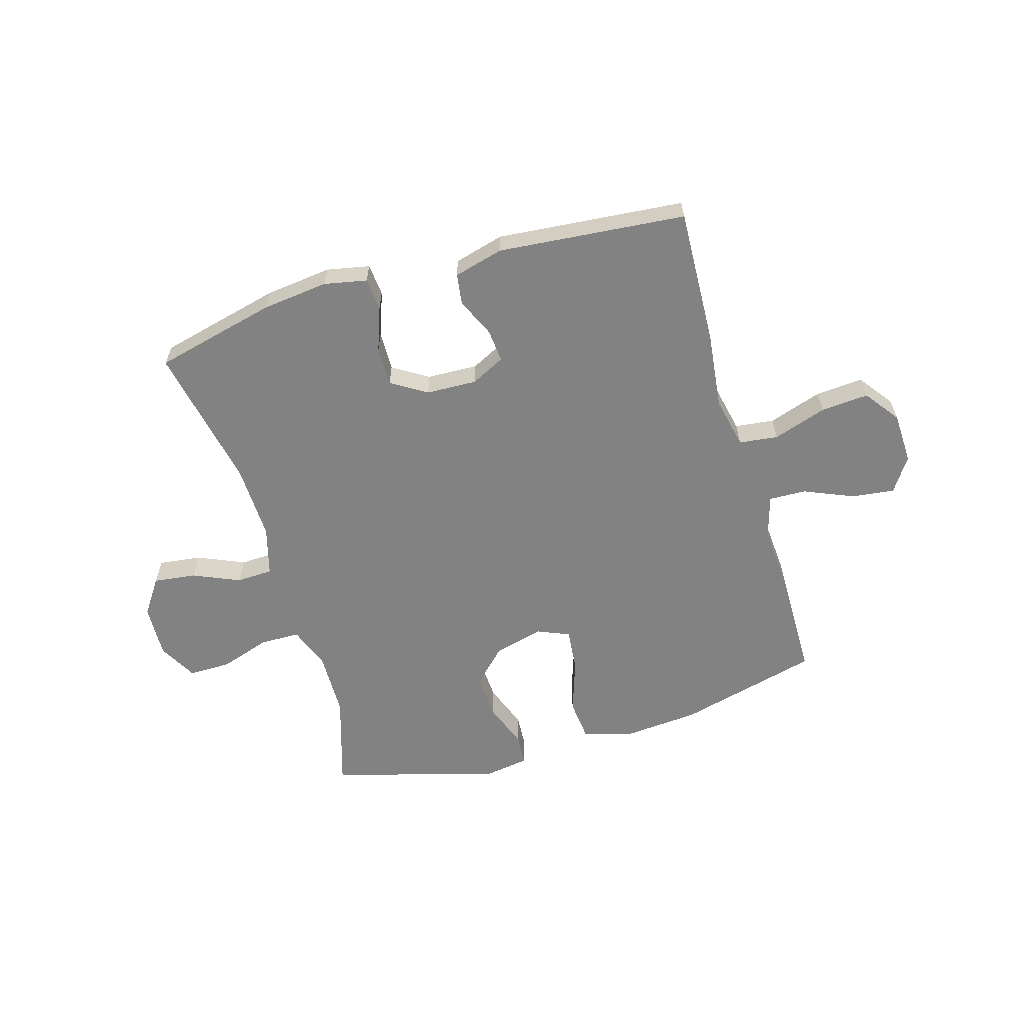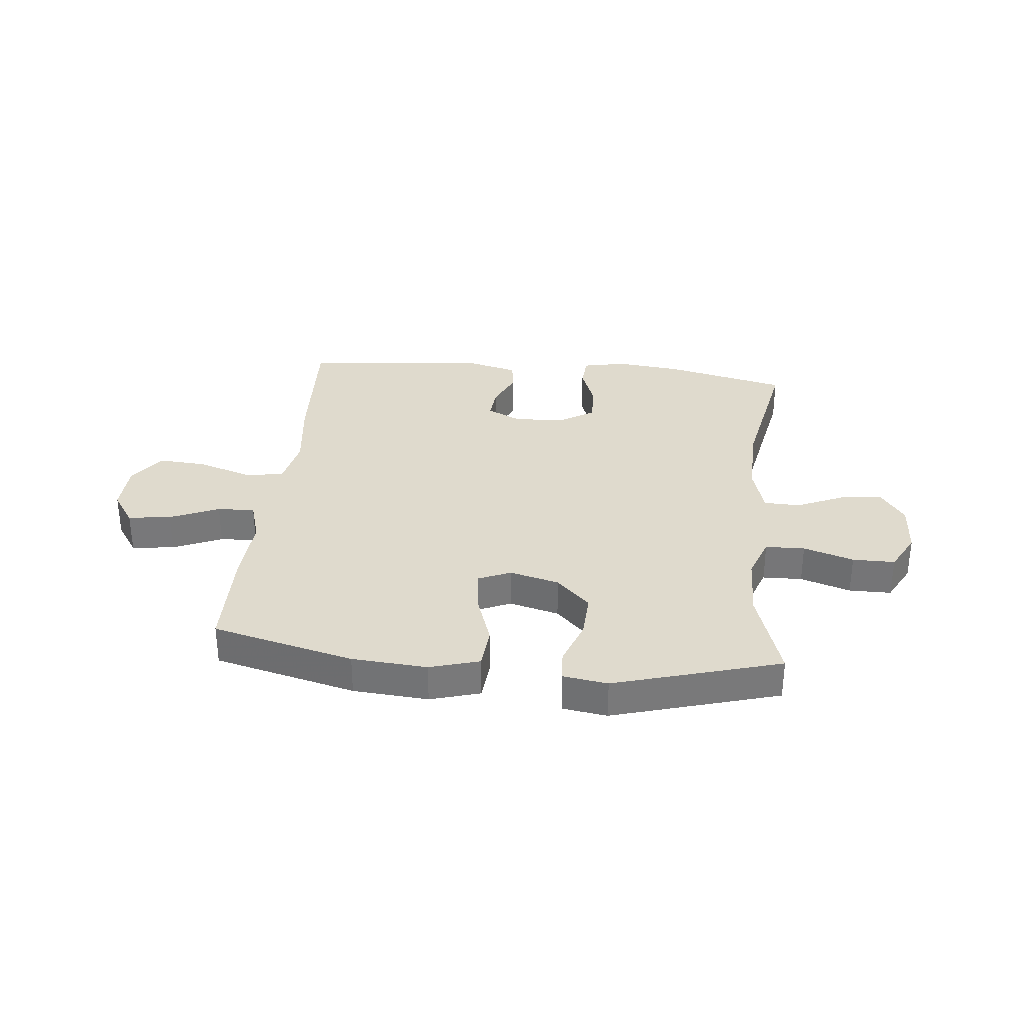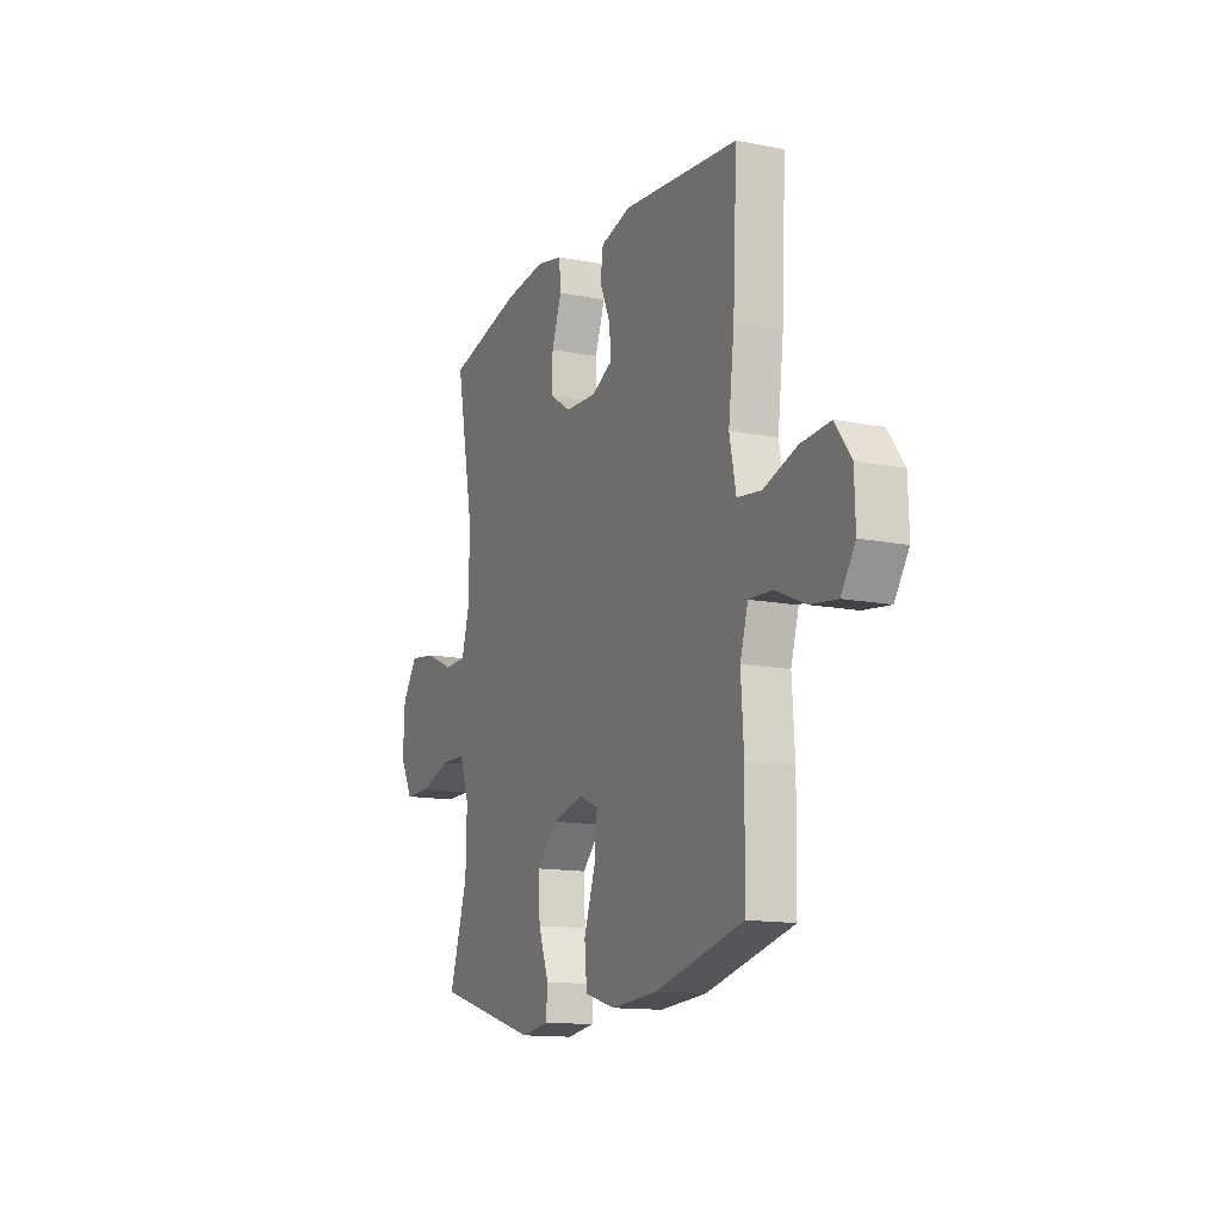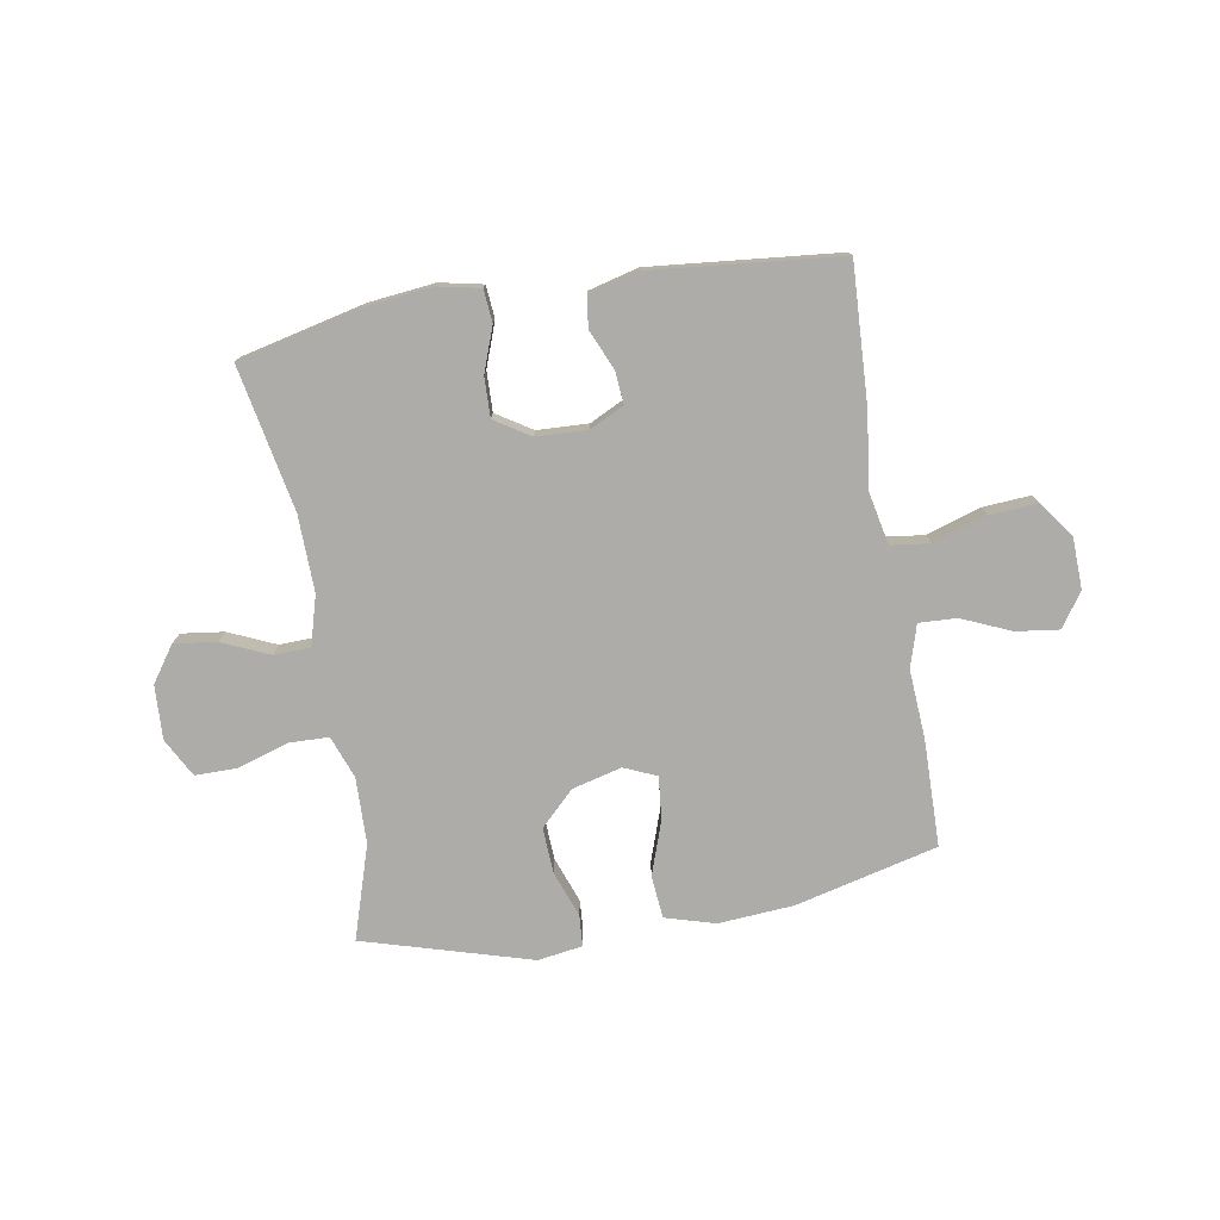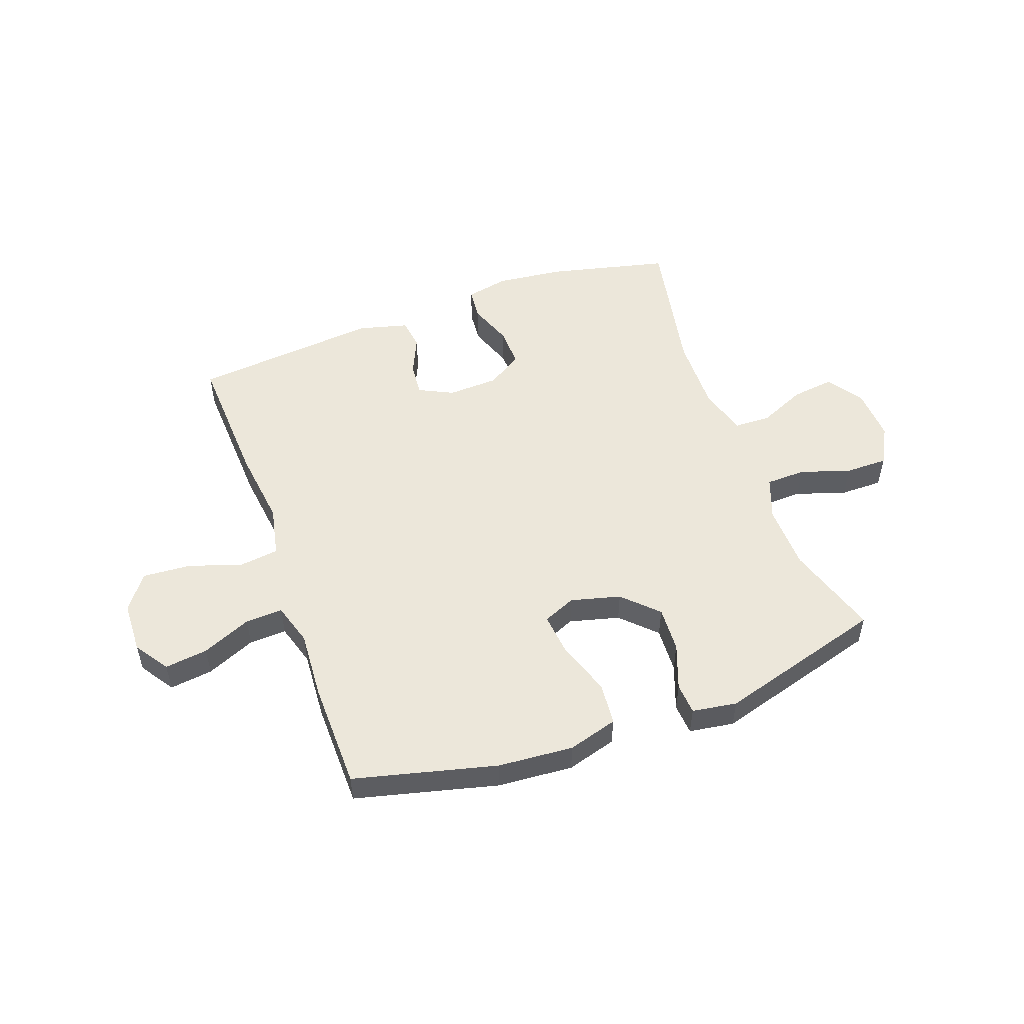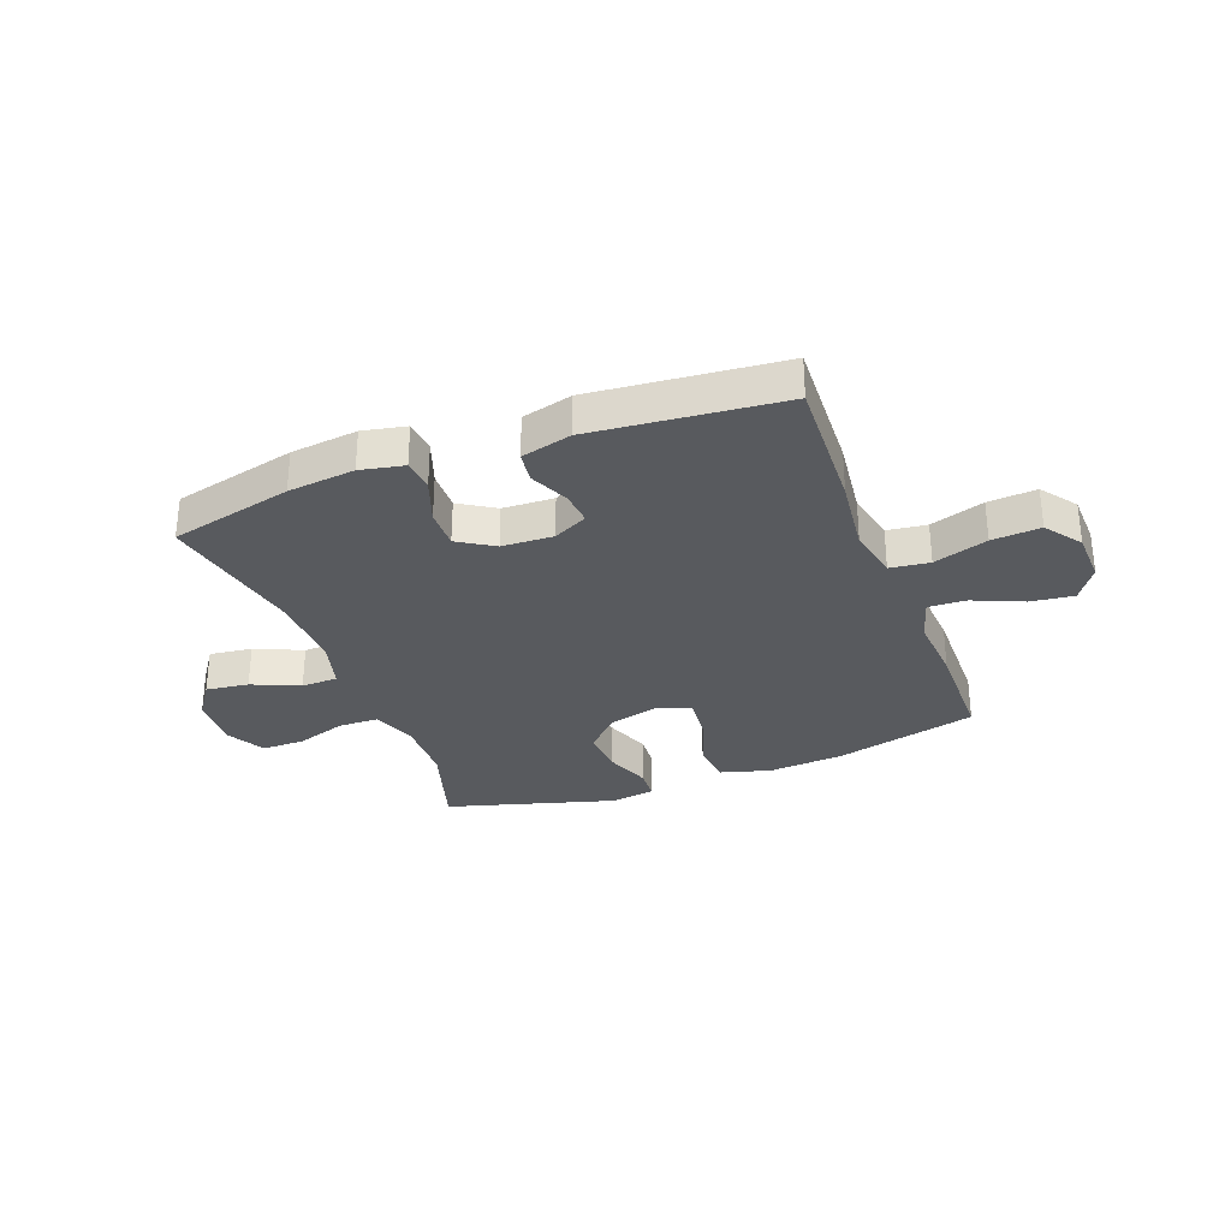
<metadata>
{"format":"obj","ext":"obj","renderer":"f3d","projection":"perspective","resolution":1024,"background":"white","views":[{"elev":-60.8,"azim":16.8,"up":"+Y"},{"elev":32.6,"azim":-174.2,"up":"+Y"},{"elev":-13.5,"azim":66.2,"up":"+Z"},{"elev":-76.7,"azim":9.7,"up":"+Y"},{"elev":52.1,"azim":160.2,"up":"+Y"},{"elev":-30.8,"azim":20.9,"up":"+Y"}]}
</metadata>
<code>
v -0.5 0.07 -0.5
v -0.447 0.07 -0.333
v -0.444 0.07 -0.215
v -0.472 0.07 -0.139
v -0.543 0.07 -0.137
v -0.633 0.07 -0.166
v -0.709 0.07 -0.166
v -0.746 0.07 -0.097
v -0.741 0.07 -0.001
v -0.697 0.07 0.062
v -0.621 0.07 0.052
v -0.537 0.07 0.015
v -0.472 0.07 0.017
v -0.447 0.07 0.105
v -0.45 0.07 0.241
v -0.5 0.07 0.5
v -0.282 0.07 0.551
v -0.163 0.07 0.564
v -0.086 0.07 0.548
v -0.081 0.07 0.49
v -0.11 0.07 0.411
v -0.112 0.07 0.34
v -0.049 0.07 0.3
v 0.042 0.07 0.296
v 0.103 0.07 0.326
v 0.098 0.07 0.385
v 0.067 0.07 0.455
v 0.075 0.07 0.51
v 0.164 0.07 0.533
v 0.5 0.07 0.5
v 0.488 0.07 0.257
v 0.471 0.07 0.119
v 0.49 0.07 0.027
v 0.56 0.07 0.018
v 0.656 0.07 0.049
v 0.742 0.07 0.055
v 0.788 0.07 -0.008
v 0.791 0.07 -0.1
v 0.75 0.07 -0.161
v 0.673 0.07 -0.151
v 0.585 0.07 -0.113
v 0.518 0.07 -0.11
v 0.495 0.07 -0.186
v 0.503 0.07 -0.308
v 0.5 0.07 -0.5
v 0.246 0.07 -0.563
v 0.111 0.07 -0.573
v 0.022 0.07 -0.547
v 0.015 0.07 -0.471
v 0.048 0.07 -0.375
v 0.056 0.07 -0.298
v -0.002 0.07 -0.273
v -0.091 0.07 -0.296
v -0.151 0.07 -0.355
v -0.147 0.07 -0.437
v -0.117 0.07 -0.519
v -0.121 0.07 -0.575
v -0.201 0.07 -0.587
v -0.5 0 -0.5
v -0.447 0 -0.333
v -0.444 0 -0.215
v -0.472 0 -0.139
v -0.543 0 -0.137
v -0.633 0 -0.166
v -0.709 0 -0.166
v -0.746 0 -0.097
v -0.741 0 -0.001
v -0.697 0 0.062
v -0.621 0 0.052
v -0.537 0 0.015
v -0.472 0 0.017
v -0.447 0 0.105
v -0.45 0 0.241
v -0.5 0 0.5
v -0.282 0 0.551
v -0.163 0 0.564
v -0.086 0 0.548
v -0.081 0 0.49
v -0.11 0 0.411
v -0.112 0 0.34
v -0.049 0 0.3
v 0.042 0 0.296
v 0.103 0 0.326
v 0.098 0 0.385
v 0.067 0 0.455
v 0.075 0 0.51
v 0.164 0 0.533
v 0.5 0 0.5
v 0.488 0 0.257
v 0.471 0 0.119
v 0.49 0 0.027
v 0.56 0 0.018
v 0.656 0 0.049
v 0.742 0 0.055
v 0.788 0 -0.008
v 0.791 0 -0.1
v 0.75 0 -0.161
v 0.673 0 -0.151
v 0.585 0 -0.113
v 0.518 0 -0.11
v 0.495 0 -0.186
v 0.503 0 -0.308
v 0.5 0 -0.5
v 0.246 0 -0.563
v 0.111 0 -0.573
v 0.022 0 -0.547
v 0.015 0 -0.471
v 0.048 0 -0.375
v 0.056 0 -0.298
v -0.002 0 -0.273
v -0.091 0 -0.296
v -0.151 0 -0.355
v -0.147 0 -0.437
v -0.117 0 -0.519
v -0.121 0 -0.575
v -0.201 0 -0.587
f 58 1 2
f 57 58 2
f 56 57 2
f 55 56 2
f 54 55 2 3
f 53 54 3 4
f 52 53 4
f 48 49 50
f 47 48 50
f 46 47 50
f 45 46 50
f 44 45 50
f 43 44 50
f 42 43 50 51
f 39 40 41
f 38 39 41
f 37 38 41
f 36 37 41
f 35 36 41
f 34 35 41
f 33 34 41 42
f 42 51 52
f 33 42 52
f 32 33 52
f 30 31 32
f 29 30 32
f 28 29 32
f 27 28 32
f 26 27 32
f 19 20 21
f 18 19 21
f 17 18 21
f 16 17 21
f 15 16 21
f 14 15 21 22
f 13 14 22 23
f 10 11 12
f 9 10 12
f 8 9 12
f 7 8 12
f 6 7 12
f 5 6 12
f 4 5 12 13
f 13 23 24
f 4 13 24
f 52 4 24
f 25 26 32
f 24 25 32 52
f 60 59 116
f 60 116 115
f 60 115 114
f 60 114 113
f 61 60 113 112
f 62 61 112 111
f 62 111 110
f 108 107 106
f 108 106 105
f 108 105 104
f 108 104 103
f 108 103 102
f 108 102 101
f 109 108 101 100
f 99 98 97
f 99 97 96
f 99 96 95
f 99 95 94
f 99 94 93
f 99 93 92
f 100 99 92 91
f 110 109 100
f 110 100 91
f 110 91 90
f 90 89 88
f 90 88 87
f 90 87 86
f 90 86 85
f 90 85 84
f 79 78 77
f 79 77 76
f 79 76 75
f 79 75 74
f 79 74 73
f 80 79 73 72
f 81 80 72 71
f 70 69 68
f 70 68 67
f 70 67 66
f 70 66 65
f 70 65 64
f 70 64 63
f 71 70 63 62
f 82 81 71
f 82 71 62
f 82 62 110
f 90 84 83
f 110 90 83 82
f 1 59 60 2
f 2 60 61 3
f 3 61 62 4
f 4 62 63 5
f 5 63 64 6
f 6 64 65 7
f 7 65 66 8
f 8 66 67 9
f 9 67 68 10
f 10 68 69 11
f 11 69 70 12
f 12 70 71 13
f 13 71 72 14
f 14 72 73 15
f 15 73 74 16
f 16 74 75 17
f 17 75 76 18
f 18 76 77 19
f 19 77 78 20
f 20 78 79 21
f 21 79 80 22
f 22 80 81 23
f 23 81 82 24
f 24 82 83 25
f 25 83 84 26
f 26 84 85 27
f 27 85 86 28
f 28 86 87 29
f 29 87 88 30
f 30 88 89 31
f 31 89 90 32
f 32 90 91 33
f 33 91 92 34
f 34 92 93 35
f 35 93 94 36
f 36 94 95 37
f 37 95 96 38
f 38 96 97 39
f 39 97 98 40
f 40 98 99 41
f 41 99 100 42
f 42 100 101 43
f 43 101 102 44
f 44 102 103 45
f 45 103 104 46
f 46 104 105 47
f 47 105 106 48
f 48 106 107 49
f 49 107 108 50
f 50 108 109 51
f 51 109 110 52
f 52 110 111 53
f 53 111 112 54
f 54 112 113 55
f 55 113 114 56
f 56 114 115 57
f 57 115 116 58
f 58 116 59 1

</code>
